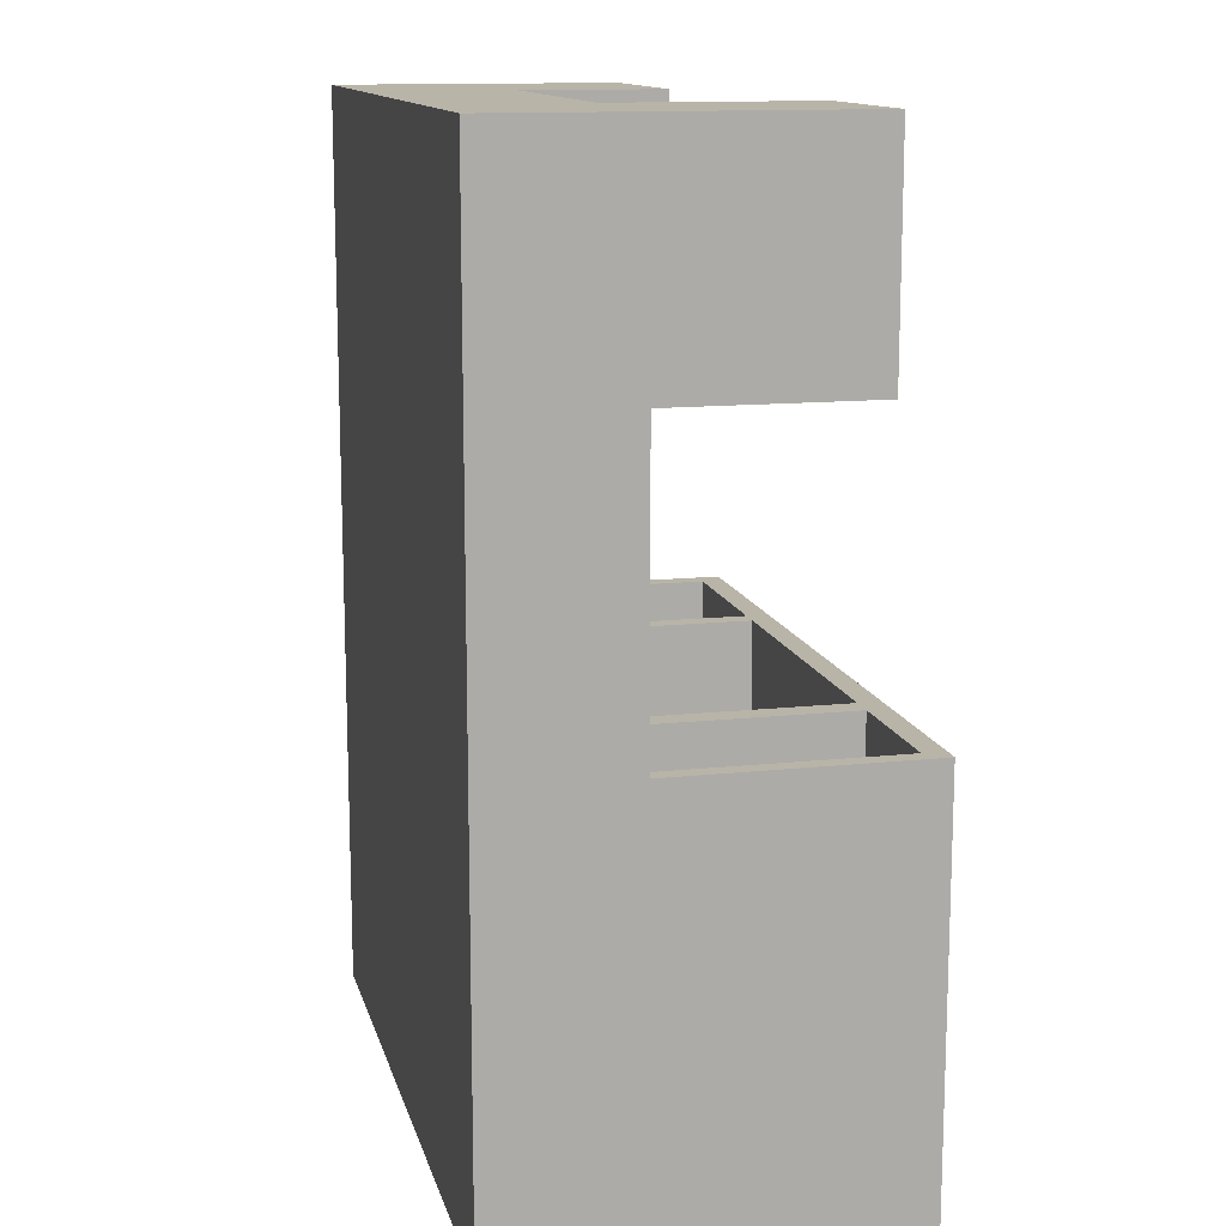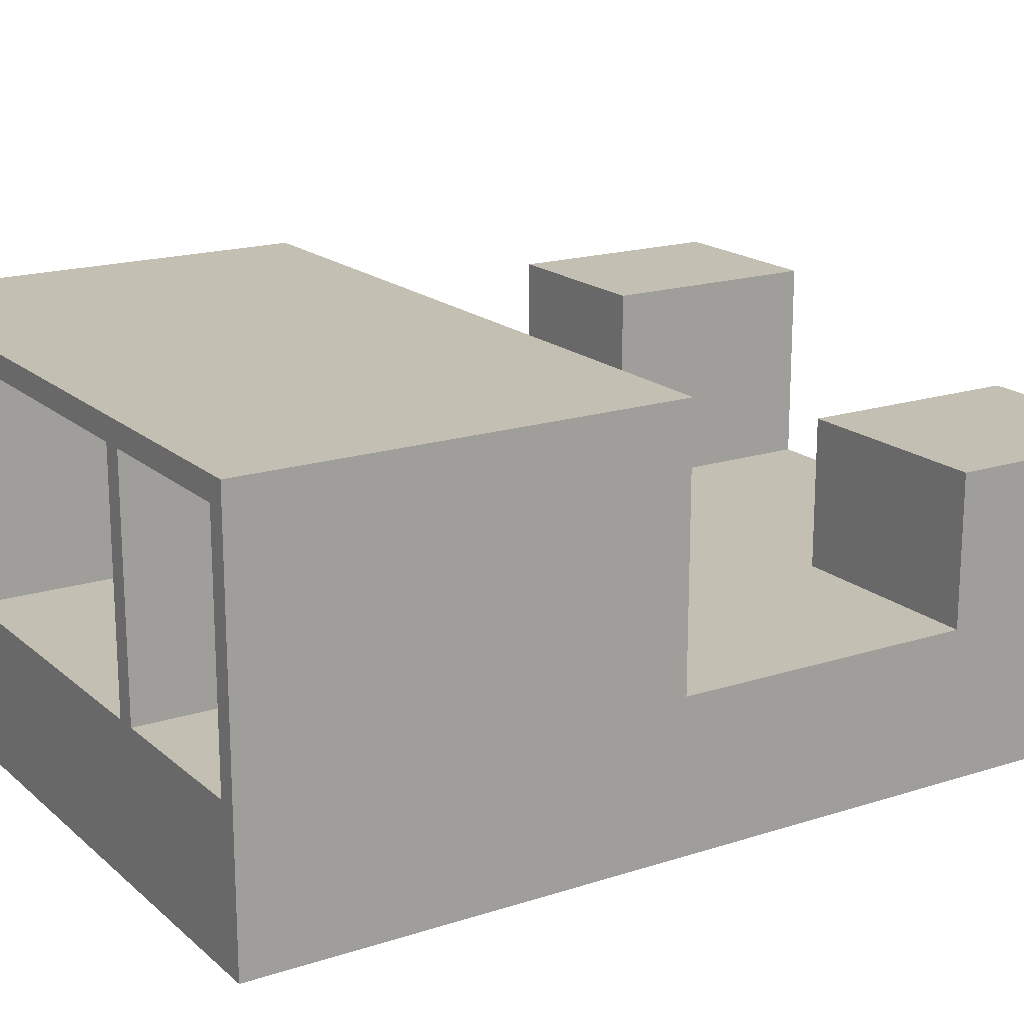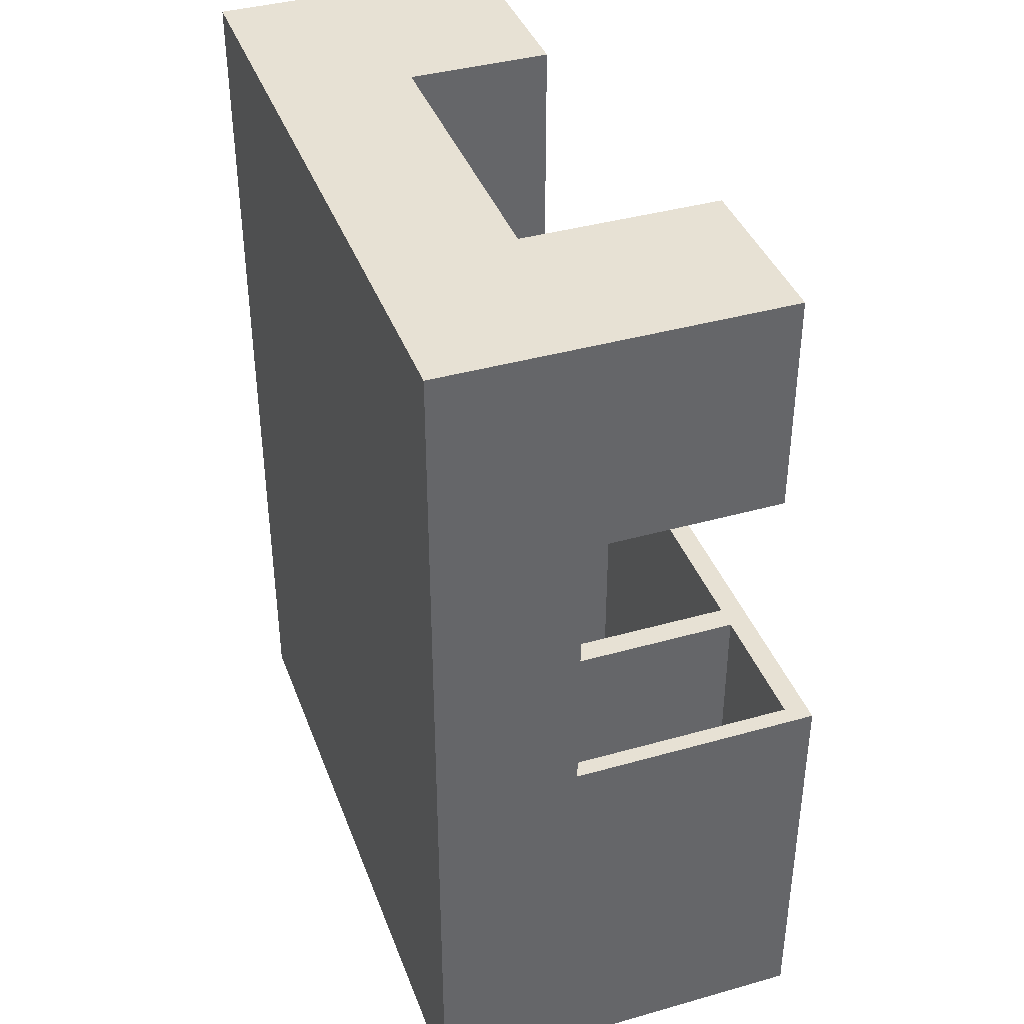
<metadata>
{"format":"obj","ext":"obj","renderer":"f3d","projection":"perspective","resolution":1024,"background":"white","views":[{"elev":13.2,"azim":76.4,"up":"+Z"},{"elev":17.9,"azim":-122.2,"up":"+Y"},{"elev":39.4,"azim":70.6,"up":"+Z"}]}
</metadata>
<code>
v 1 -0.692 1
v -1 -0.692 1
v 1 -0.2786 1
v -1 -0.2786 1
v 1 -0.692 0.09509
v 1 -0.692 0.366
v -1 -0.692 0.366
v -1 -0.692 0.09509
v 1 -0.2786 0.09509
v 1 -0.2786 0.366
v -1 -0.2786 0.366
v -1 -0.2786 0.09509
v 0.4923 -0.692 1
v -0.4203 -0.692 1
v 0.4923 -0.2786 1
v -0.4203 -0.2786 1
v -0.4203 -0.2786 0.09509
v 0.4923 -0.2786 0.09509
v -0.4203 -0.2786 0.366
v 0.4923 -0.2786 0.366
v 0.4923 -0.692 0.09509
v -0.4203 -0.692 0.09509
v 0.4923 -0.692 0.366
v -0.4203 -0.692 0.366
v 1 0.2883 1
v 1 0.2883 0.366
v 0.4923 0.2883 1
v 0.4923 0.2883 0.366
v -1 0.1345 1
v -1 0.1345 0.366
v -0.4203 0.1345 1
v -0.4203 0.1345 0.366
v 1 -0.692 0.4263
v 1 -0.2786 0.4263
v -1 -0.692 0.4263
v -1 -0.2786 0.4263
v 0.4923 -0.2786 0.4263
v -0.4203 -0.2786 0.4263
v 0.4923 -0.692 0.4263
v -0.4203 -0.692 0.4263
v 1 0.2883 0.4263
v 0.4923 0.2883 0.4263
v -1 0.1345 0.4263
v -0.4203 0.1345 0.4263
v 1 -0.692 0.9384
v 1 -0.2786 0.9384
v 0.4923 -0.2786 0.9384
v -0.4203 -0.2786 0.9384
v 1 0.2883 0.9384
v 0.4923 0.2883 0.9384
v -0.4203 0.1345 0.9384
v -1 -0.692 0.9384
v -1 -0.2786 0.9384
v 0.4923 -0.692 0.9384
v -0.4203 -0.692 0.9384
v -1 0.1345 0.9384
v -0.479 -0.692 1
v -0.479 -0.2786 1
v -0.479 -0.692 0.09509
v -0.479 -0.692 0.366
v -0.479 -0.2786 0.09509
v -0.479 -0.2786 0.366
v -0.479 0.1345 1
v -0.479 0.1345 0.366
v -0.479 0.1345 0.4263
v -0.479 -0.692 0.4263
v -0.479 0.1345 0.9384
v -0.479 -0.692 0.9384
v -0.9451 -0.692 1
v -0.9451 -0.2786 1
v -0.9451 -0.692 0.09509
v -0.9451 -0.692 0.366
v -0.9451 0.1345 1
v -0.9451 -0.692 0.4263
v -0.9451 -0.692 0.9384
v -0.9451 -0.2786 0.09509
v -0.9451 -0.2786 0.366
v -0.9451 0.1345 0.366
v -0.9451 0.1345 0.4263
v -0.9451 0.1345 0.9384
v 0.5624 -0.2786 0.09509
v 0.5624 -0.2786 0.366
v 0.5624 -0.692 1
v 0.5624 -0.2786 1
v 0.5624 -0.692 0.09509
v 0.5624 -0.692 0.366
v 0.5624 0.2883 0.366
v 0.5624 0.2883 1
v 0.5624 0.2883 0.4263
v 0.5624 -0.692 0.4263
v 0.5624 0.2883 0.9384
v 0.5624 -0.692 0.9384
v 0.9501 -0.2786 0.09509
v 0.9501 -0.2786 0.366
v 0.9501 0.2883 0.366
v 0.9501 0.2883 0.4263
v 0.9501 0.2883 0.9384
v 0.9501 -0.692 1
v 0.9501 -0.2786 1
v 0.9501 -0.692 0.09509
v 0.9501 -0.692 0.366
v 0.9501 0.2883 1
v 0.9501 -0.692 0.4263
v 0.9501 -0.692 0.9384
v -0.294 -0.692 1
v -0.294 -0.2786 1
v -0.294 -0.2786 0.09509
v -0.294 -0.2786 0.366
v -0.294 -0.692 0.09509
v -0.294 -0.692 0.366
v -0.294 -0.692 0.4263
v -0.294 -0.2786 0.4263
v -0.294 -0.692 0.9384
v -0.294 -0.2786 0.9384
v 1 -0.692 -0.5311
v -1 -0.692 -0.5311
v 1 -0.2786 -0.5311
v -1 -0.2786 -0.5311
v -0.4203 -0.2786 -0.5311
v 0.4923 -0.2786 -0.5311
v 0.4923 -0.692 -0.5311
v -0.4203 -0.692 -0.5311
v -0.479 -0.692 -0.5311
v -0.479 -0.2786 -0.5311
v -0.9451 -0.692 -0.5311
v -0.9451 -0.2786 -0.5311
v 0.5624 -0.2786 -0.5311
v 0.5624 -0.692 -0.5311
v 0.9501 -0.2786 -0.5311
v 0.9501 -0.692 -0.5311
v -0.294 -0.2786 -0.5311
v -0.294 -0.692 -0.5311
v -0.294 -0.692 -0.2475
v -0.294 -0.2786 -0.2475
v 0.9501 -0.692 -0.2475
v 0.9501 -0.2786 -0.2475
v 0.5624 -0.692 -0.2475
v 0.5624 -0.2786 -0.2475
v -0.9451 -0.2786 -0.2475
v -0.9451 -0.692 -0.2475
v -0.479 -0.2786 -0.2475
v -0.479 -0.692 -0.2475
v -0.4203 -0.692 -0.2475
v 0.4923 -0.692 -0.2475
v 0.4923 -0.2786 -0.2475
v -0.4203 -0.2786 -0.2475
v -1 -0.2786 -0.2475
v 1 -0.2786 -0.2475
v -1 -0.692 -0.2475
v 1 -0.692 -0.2475
v -0.294 -0.692 -0.4726
v -0.4203 -0.2786 -0.4726
v -0.479 -0.692 -0.4726
v -0.9451 -0.692 -0.4726
v 0.5624 -0.692 -0.4726
v -1 -0.692 -0.4726
v 1 -0.2786 -0.4726
v 1 -0.692 -0.4726
v 0.4923 -0.692 -0.4726
v 0.5624 -0.2786 -0.4726
v -0.294 -0.2786 -0.4726
v 0.9501 -0.692 -0.4726
v -1 -0.2786 -0.4726
v -0.9451 -0.2786 -0.4726
v -0.4203 -0.692 -0.4726
v 0.9501 -0.2786 -0.4726
v -0.479 -0.2786 -0.4726
v 0.4923 -0.2786 -0.4726
v 1 0.4496 -0.5311
v -1 0.4496 -0.5311
v -0.4203 0.4496 -0.5311
v 0.4923 0.4496 -0.5311
v -0.479 0.4496 -0.5311
v -0.9451 0.4496 -0.5311
v 0.5624 0.4496 -0.5311
v 0.9501 0.4496 -0.5311
v -0.294 0.4496 -0.5311
v -0.4203 0.4496 -0.4726
v 1 0.4496 -0.4726
v 0.5624 0.4496 -0.4726
v -0.294 0.4496 -0.4726
v -1 0.4496 -0.4726
v -0.9451 0.4496 -0.4726
v 0.9501 0.4496 -0.4726
v -0.479 0.4496 -0.4726
v 0.4923 0.4496 -0.4726
v -1 0.3852 -0.4726
v -1 0.3852 -0.5311
v -0.9451 0.3852 -0.5311
v 0.5624 0.3852 -0.4726
v 0.9501 0.3852 -0.4726
v -0.4203 0.3852 -0.5311
v -0.479 0.3852 -0.5311
v 0.4923 0.3852 -0.5311
v 0.5624 0.3852 -0.5311
v -0.294 0.3852 -0.5311
v 0.4923 0.3852 -0.4726
v -0.294 0.3852 -0.4726
v 0.9501 0.3852 -0.5311
v -0.4203 0.3852 -0.4726
v 1 0.3852 -0.5311
v -0.479 0.3852 -0.4726
v -0.9451 0.3852 -0.4726
v 1 0.3852 -0.4726
v 1 -0.692 -1.654
v -1 -0.692 -1.654
v 1 -0.2786 -1.654
v -1 -0.2786 -1.654
v -0.4203 -0.2786 -1.654
v 0.4923 -0.2786 -1.654
v 0.4923 -0.692 -1.654
v -0.4203 -0.692 -1.654
v -0.479 -0.692 -1.654
v -0.479 -0.2786 -1.654
v -0.9451 -0.692 -1.654
v -0.9451 -0.2786 -1.654
v 0.5624 -0.2786 -1.654
v 0.5624 -0.692 -1.654
v 0.9501 -0.2786 -1.654
v 0.9501 -0.692 -1.654
v -0.294 -0.2786 -1.654
v -0.294 -0.692 -1.654
v 1 0.4496 -1.654
v -1 0.4496 -1.654
v -0.4203 0.4496 -1.654
v 0.4923 0.4496 -1.654
v -0.479 0.4496 -1.654
v -0.9451 0.4496 -1.654
v 0.5624 0.4496 -1.654
v 0.9501 0.4496 -1.654
v -0.294 0.4496 -1.654
v -1 0.3852 -1.654
v -0.9451 0.3852 -1.654
v -0.4203 0.3852 -1.654
v -0.479 0.3852 -1.654
v 0.4923 0.3852 -1.654
v 0.5624 0.3852 -1.654
v -0.294 0.3852 -1.654
v 0.9501 0.3852 -1.654
v 1 0.3852 -1.654
v -0.294 0.4496 -1.574
v 0.4923 -0.692 -1.574
v -0.294 -0.692 -1.574
v -1 -0.692 -1.574
v 0.9501 0.4496 -1.574
v 1 0.4496 -1.574
v 1 -0.692 -1.574
v 0.9501 -0.692 -1.574
v 0.4923 0.4496 -1.574
v 0.5624 0.4496 -1.574
v -0.4203 -0.692 -1.574
v -0.479 -0.692 -1.574
v -0.9451 -0.692 -1.574
v -0.4203 0.4496 -1.574
v -0.479 0.4496 -1.574
v -1 -0.2786 -1.574
v -0.9451 0.4496 -1.574
v -1 0.4496 -1.574
v 1 -0.2786 -1.574
v 1 0.3852 -1.574
v 0.5624 -0.692 -1.574
v -1 0.3852 -1.574
v -0.479 -0.2786 -1.171
v -0.479 0.3852 -1.171
v -0.9451 -0.2786 -1.171
v -0.9451 0.3852 -1.171
v -0.479 -0.2786 -0.996
v -0.9451 -0.2786 -0.996
v -0.9451 0.3852 -0.996
v -0.479 0.3852 -0.996
v -0.4203 0.05332 -0.5311
v -0.4203 0.05332 -0.4726
v -0.479 0.05332 -0.5311
v -0.479 0.05332 -0.4726
v -0.4203 0.05332 -1.654
v -0.479 0.05332 -1.654
v -0.479 0.05332 -1.171
v -0.479 0.05332 -0.996
v 0.4923 -0.2786 -1.003
v 0.4923 0.3852 -1.003
v -0.294 0.3852 -1.003
v -0.4203 0.3852 -1.003
v -0.4203 -0.2786 -1.003
v -0.294 -0.2786 -1.003
v -0.4203 0.05332 -1.003
v -0.294 0.3852 -1.172
v -0.4203 -0.2786 -1.172
v -0.4203 0.05332 -1.172
v 0.4923 -0.2786 -1.172
v 0.4923 0.3852 -1.172
v -0.4203 0.3852 -1.172
v -0.294 -0.2786 -1.172
f 69 2 52
f 19 32 44
f 46 3 1
f 70 4 2
f 36 11 7
f 7 11 12
f 9 10 6
f 12 11 77
f 72 7 8
f 86 23 21
f 110 24 22
f 18 20 82
f 17 19 108
f 84 15 13
f 106 16 14
f 20 28 87
f 48 16 106
f 83 13 54
f 105 14 55
f 91 50 27
f 3 25 102
f 15 27 50
f 10 26 41
f 56 29 73
f 4 29 56
f 11 30 78
f 16 31 63
f 36 43 30
f 30 43 79
f 34 41 49
f 37 42 28
f 28 42 89
f 111 40 24
f 90 39 23
f 19 38 112
f 53 36 35
f 10 34 33
f 38 44 51
f 74 35 7
f 48 51 31
f 4 53 52
f 46 49 25
f 53 56 43
f 43 56 80
f 47 50 42
f 42 50 91
f 111 113 55
f 92 54 39
f 112 38 48
f 34 46 45
f 75 52 35
f 55 68 66
f 65 67 51
f 40 66 60
f 64 65 44
f 58 63 73
f 62 64 32
f 51 67 63
f 24 60 59
f 61 62 19
f 16 58 57
f 14 57 68
f 70 73 29
f 68 75 74
f 65 79 80
f 60 66 74
f 78 79 65
f 77 78 64
f 80 73 63
f 60 72 71
f 76 77 62
f 58 70 69
f 57 69 75
f 104 92 90
f 89 91 97
f 103 90 86
f 95 87 89
f 84 88 27
f 91 88 102
f 98 83 92
f 82 87 95
f 99 84 83
f 81 82 94
f 100 101 86
f 6 101 100
f 9 93 94
f 3 99 98
f 94 95 26
f 1 98 104
f 97 102 25
f 95 96 41
f 33 103 101
f 96 97 49
f 45 104 103
f 99 102 88
f 112 114 47
f 54 113 111
f 108 112 37
f 23 39 111
f 54 13 105
f 114 106 15
f 15 106 105
f 107 108 20
f 23 110 109
f 18 81 138
f 8 149 140
f 59 142 143
f 100 135 150
f 71 140 142
f 81 93 136
f 21 144 137
f 8 12 147
f 18 145 134
f 157 158 115
f 5 150 148
f 76 61 141
f 107 134 146
f 22 143 133
f 93 9 148
f 85 137 135
f 109 133 144
f 61 17 146
f 197 186 181
f 155 128 130
f 12 76 139
f 162 130 115
f 159 121 128
f 154 125 123
f 163 118 116
f 259 207 240
f 129 219 217
f 187 182 170
f 151 132 121
f 153 123 122
f 258 257 228
f 165 122 132
f 256 208 206
f 156 116 125
f 191 184 180
f 255 254 225
f 292 289 210
f 129 199 239
f 241 249 226
f 291 234 238
f 289 290 236
f 243 222 211
f 286 238 236
f 244 206 215
f 145 168 161
f 138 160 168
f 149 156 154
f 148 157 166
f 143 165 151
f 136 166 160
f 142 153 165
f 144 133 151
f 134 161 152
f 141 146 152
f 139 164 163
f 147 163 156
f 140 154 153
f 137 144 159
f 150 135 162
f 135 137 155
f 141 167 164
f 148 150 158
f 185 173 174
f 183 174 170
f 178 171 173
f 181 177 171
f 184 176 175
f 179 169 176
f 180 175 172
f 186 172 177
f 245 246 223
f 198 181 178
f 277 264 235
f 190 180 186
f 202 185 183
f 200 178 185
f 203 183 182
f 248 220 205
f 201 169 179
f 204 179 184
f 157 204 191
f 117 201 204
f 164 203 187
f 272 200 202
f 160 190 197
f 250 229 226
f 287 209 275
f 252 213 212
f 163 187 188
f 253 215 213
f 127 160 166
f 127 195 190
f 199 191 190
f 191 199 129
f 161 168 120
f 120 168 197
f 152 161 131
f 192 200 272
f 200 192 196
f 194 197 198
f 126 164 167
f 124 167 274
f 164 126 189
f 234 225 231
f 236 226 229
f 232 224 228
f 233 228 227
f 235 227 225
f 207 205 220
f 218 217 219
f 217 218 211
f 221 210 211
f 221 222 212
f 209 212 213
f 215 216 214
f 206 208 216
f 237 229 230
f 239 230 223
f 238 231 226
f 219 239 240
f 276 235 234
f 208 232 233
f 210 236 237
f 254 241 231
f 250 245 230
f 287 292 221
f 255 227 228
f 259 247 205
f 242 211 218
f 195 237 239
f 251 212 222
f 260 240 223
f 265 263 214
f 256 262 232
f 261 218 220
f 265 216 233
f 262 258 224
f 266 233 235
f 127 217 237
f 170 258 262
f 128 261 248
f 118 188 262
f 201 260 246
f 122 251 243
f 121 242 261
f 117 115 247
f 174 173 255
f 175 176 245
f 171 177 241
f 125 253 252
f 122 123 252
f 175 250 249
f 130 248 247
f 169 246 245
f 116 244 253
f 132 243 242
f 177 172 249
f 171 254 255
f 116 118 256
f 174 257 258
f 117 259 260
f 202 203 189
f 269 266 264
f 268 265 266
f 267 263 265
f 278 270 264
f 273 193 270
f 126 124 267
f 126 268 269
f 189 269 270
f 124 273 278
f 214 276 275
f 273 274 202
f 271 272 152
f 288 275 234
f 152 272 274
f 263 277 276
f 271 285 282
f 119 131 284
f 119 283 285
f 196 281 280
f 120 194 280
f 192 282 281
f 131 120 279
f 285 288 291
f 283 284 292
f 263 267 283
f 281 286 290
f 279 280 290
f 282 291 286
f 284 279 289
f 263 287 288
f 285 283 267
f 277 288 285
f 75 69 52
f 38 19 44
f 45 46 1
f 69 70 2
f 35 36 7
f 8 7 12
f 5 9 6
f 76 12 77
f 71 72 8
f 85 86 21
f 109 110 22
f 81 18 82
f 107 17 108
f 83 84 13
f 105 106 14
f 82 20 87
f 114 48 106
f 92 83 54
f 113 105 55
f 88 91 27
f 99 3 102
f 47 15 50
f 34 10 41
f 80 56 73
f 53 4 56
f 77 11 78
f 58 16 63
f 11 36 30
f 78 30 79
f 46 34 49
f 20 37 28
f 87 28 89
f 110 111 24
f 86 90 23
f 108 19 112
f 52 53 35
f 6 10 33
f 48 38 51
f 72 74 7
f 16 48 31
f 2 4 52
f 3 46 25
f 36 53 43
f 79 43 80
f 37 47 42
f 89 42 91
f 40 111 55
f 90 92 39
f 114 112 48
f 33 34 45
f 74 75 35
f 40 55 66
f 44 65 51
f 24 40 60
f 32 64 44
f 70 58 73
f 19 62 32
f 31 51 63
f 22 24 59
f 17 61 19
f 14 16 57
f 55 14 68
f 4 70 29
f 66 68 74
f 67 65 80
f 72 60 74
f 64 78 65
f 62 77 64
f 67 80 63
f 59 60 71
f 61 76 62
f 57 58 69
f 68 57 75
f 103 104 90
f 96 89 97
f 101 103 86
f 96 95 89
f 15 84 27
f 97 91 102
f 104 98 92
f 94 82 95
f 98 99 83
f 93 81 94
f 85 100 86
f 5 6 100
f 10 9 94
f 1 3 98
f 10 94 26
f 45 1 104
f 49 97 25
f 26 95 41
f 6 33 101
f 41 96 49
f 33 45 103
f 84 99 88
f 37 112 47
f 39 54 111
f 20 108 37
f 110 23 111
f 113 54 105
f 47 114 15
f 13 15 105
f 18 107 20
f 21 23 109
f 145 18 138
f 71 8 140
f 22 59 143
f 5 100 150
f 59 71 142
f 138 81 136
f 85 21 137
f 149 8 147
f 107 18 134
f 117 157 115
f 9 5 148
f 139 76 141
f 17 107 146
f 109 22 133
f 136 93 148
f 100 85 135
f 21 109 144
f 141 61 146
f 198 197 181
f 162 155 130
f 147 12 139
f 158 162 115
f 155 159 128
f 153 154 123
f 156 163 116
f 260 259 240
f 127 129 217
f 188 187 170
f 159 151 121
f 165 153 122
f 224 258 228
f 151 165 132
f 244 256 206
f 154 156 125
f 190 191 180
f 227 255 225
f 221 292 210
f 219 129 239
f 231 241 226
f 286 291 238
f 210 289 236
f 242 243 211
f 290 286 236
f 253 244 215
f 134 145 161
f 145 138 168
f 140 149 154
f 136 148 166
f 133 143 151
f 138 136 160
f 143 142 165
f 159 144 151
f 146 134 152
f 167 141 152
f 147 139 163
f 149 147 156
f 142 140 153
f 155 137 159
f 158 150 162
f 162 135 155
f 139 141 164
f 157 148 158
f 183 185 174
f 182 183 170
f 185 178 173
f 178 181 171
f 180 184 175
f 184 179 176
f 186 180 172
f 181 186 177
f 230 245 223
f 200 198 178
f 276 277 235
f 197 190 186
f 203 202 183
f 202 200 185
f 187 203 182
f 247 248 205
f 204 201 179
f 191 204 184
f 166 157 191
f 157 117 204
f 163 164 187
f 274 272 202
f 168 160 197
f 249 250 226
f 288 287 275
f 251 252 212
f 118 163 188
f 252 253 213
f 129 127 166
f 160 127 190
f 195 199 190
f 166 191 129
f 131 161 120
f 194 120 197
f 119 152 131
f 271 192 272
f 198 200 196
f 196 194 198
f 124 126 167
f 273 124 274
f 203 164 189
f 238 234 231
f 237 236 229
f 233 232 228
f 235 233 227
f 234 235 225
f 219 207 220
f 220 218 219
f 210 217 211
f 222 221 211
f 209 221 212
f 214 209 213
f 213 215 214
f 215 206 216
f 239 237 230
f 240 239 223
f 236 238 226
f 207 219 240
f 275 276 234
f 216 208 233
f 217 210 237
f 225 254 231
f 229 250 230
f 209 287 221
f 257 255 228
f 207 259 205
f 261 242 218
f 199 195 239
f 243 251 222
f 246 260 223
f 216 265 214
f 208 256 232
f 248 261 220
f 266 265 233
f 232 262 224
f 264 266 235
f 195 127 237
f 188 170 262
f 130 128 248
f 256 118 262
f 169 201 246
f 132 122 243
f 128 121 261
f 259 117 247
f 257 174 255
f 250 175 245
f 254 171 241
f 123 125 252
f 251 122 252
f 172 175 249
f 115 130 247
f 176 169 245
f 125 116 253
f 121 132 242
f 241 177 249
f 173 171 255
f 244 116 256
f 170 174 258
f 201 117 260
f 193 202 189
f 270 269 264
f 269 268 266
f 268 267 265
f 277 278 264
f 278 273 270
f 268 126 267
f 189 126 269
f 193 189 270
f 267 124 278
f 209 214 275
f 193 273 202
f 119 271 152
f 291 288 234
f 167 152 274
f 214 263 276
f 192 271 282
f 283 119 284
f 271 119 285
f 194 196 280
f 279 120 280
f 196 192 281
f 284 131 279
f 282 285 291
f 287 283 292
f 287 263 283
f 280 281 290
f 289 279 290
f 281 282 286
f 292 284 289
f 277 263 288
f 278 285 267
f 278 277 285

</code>
